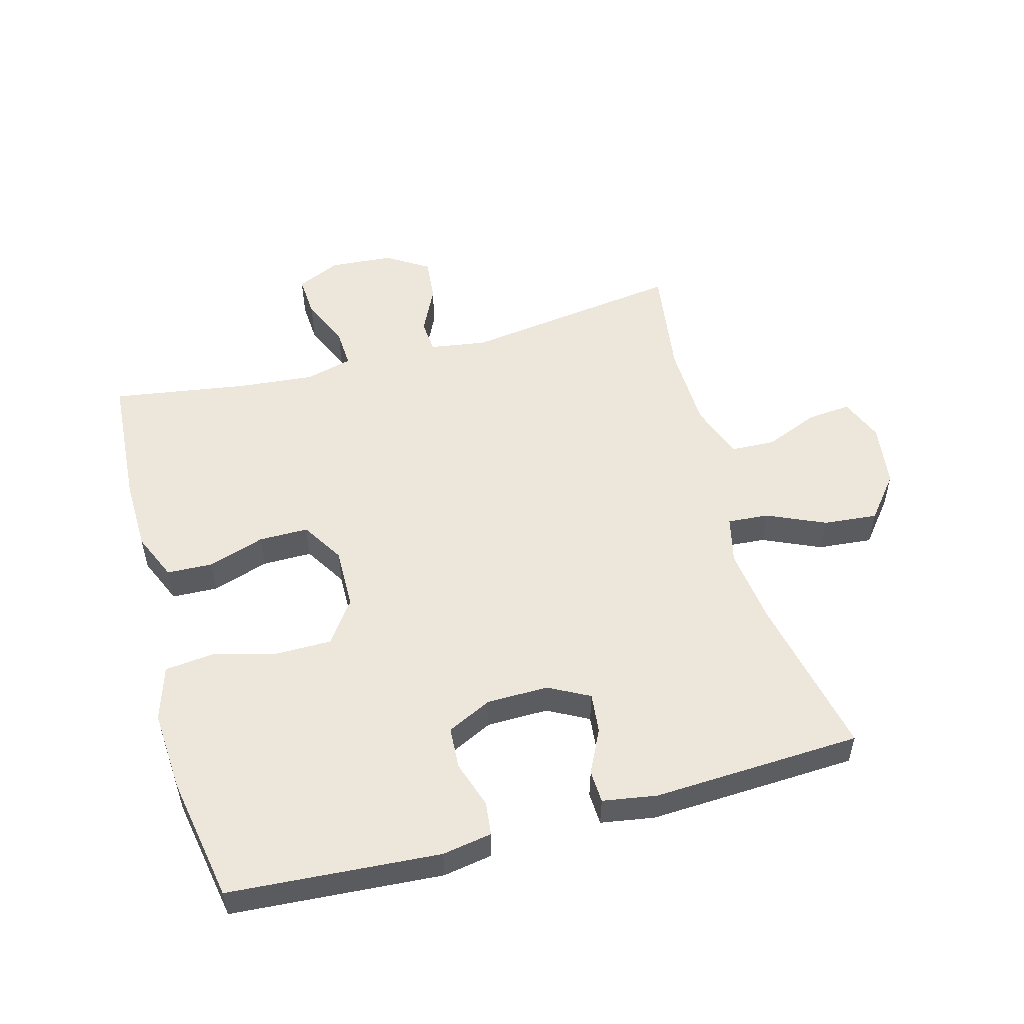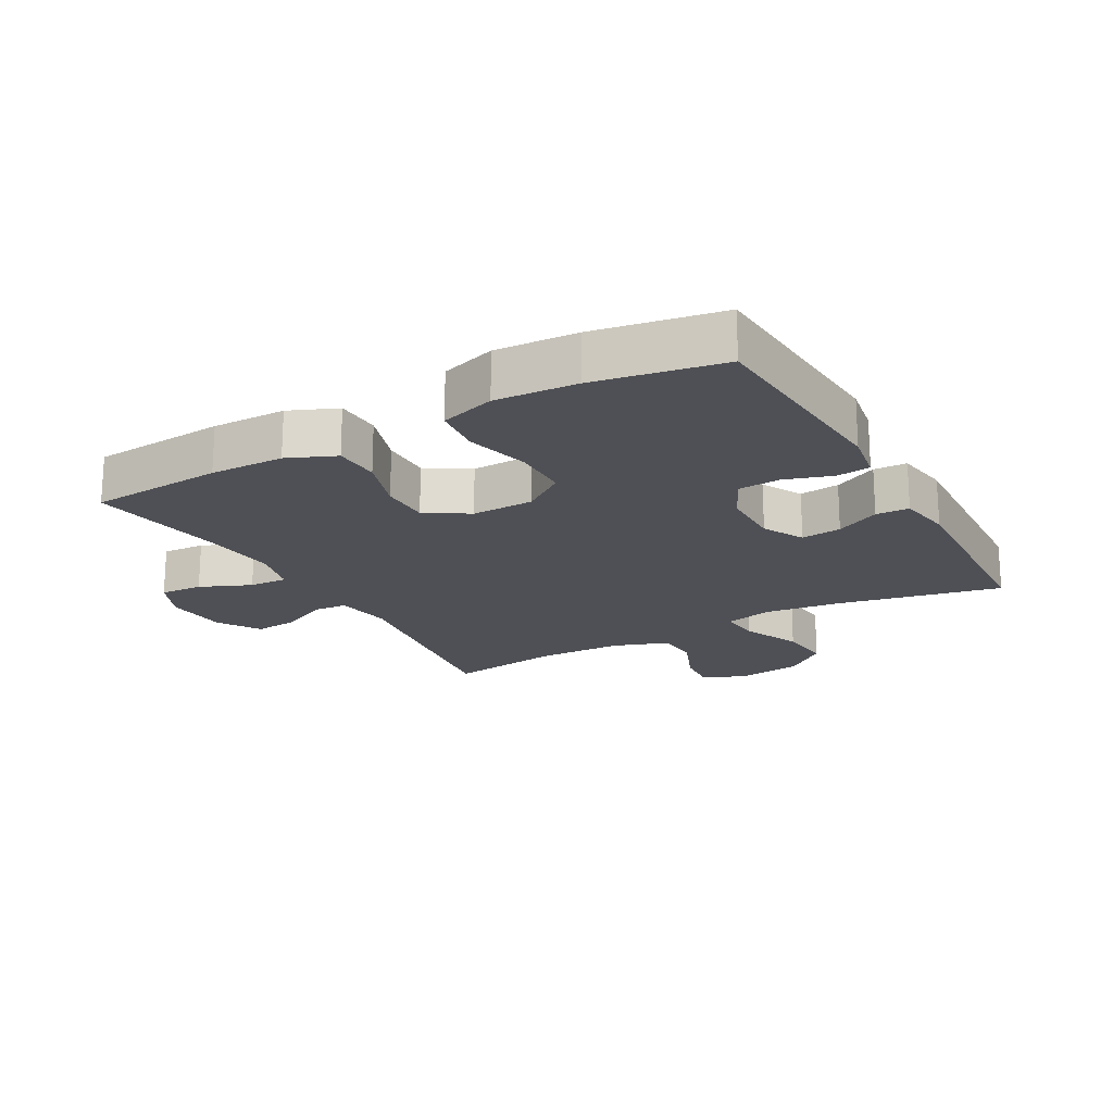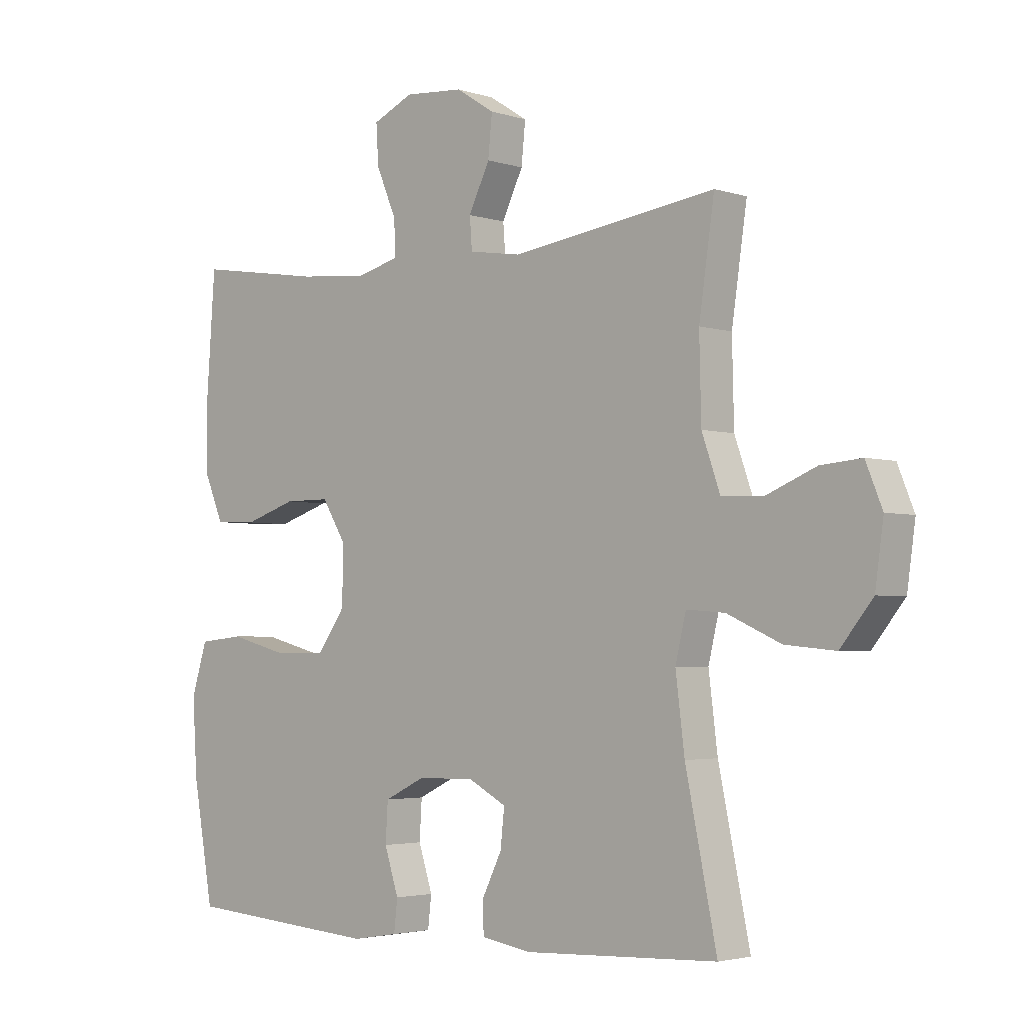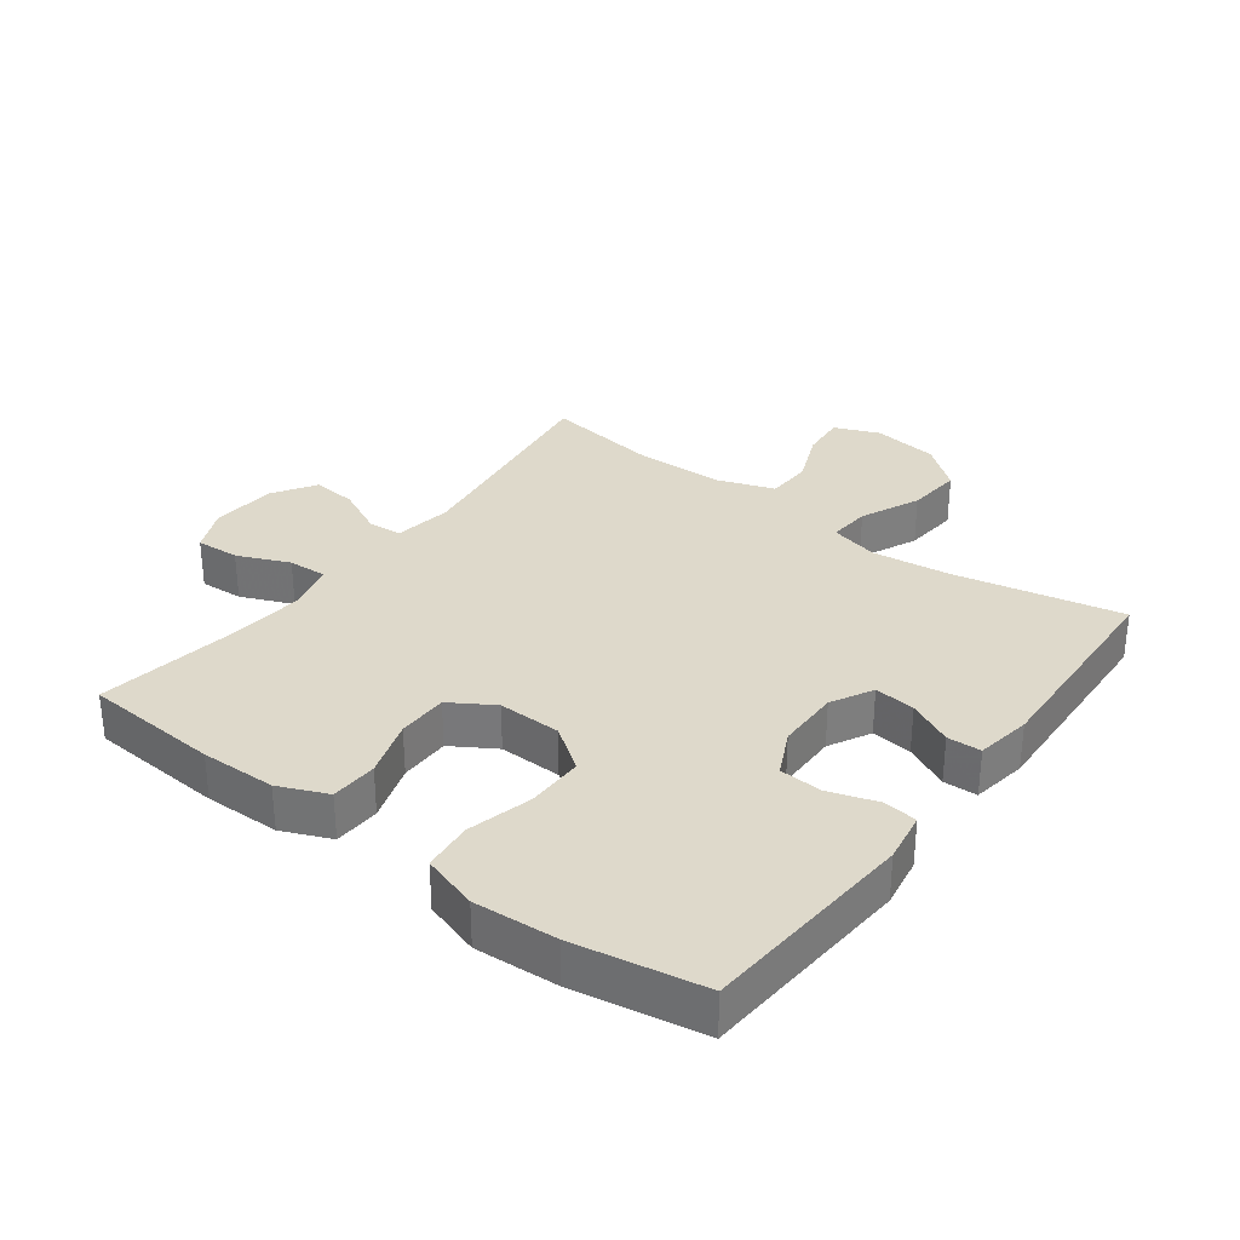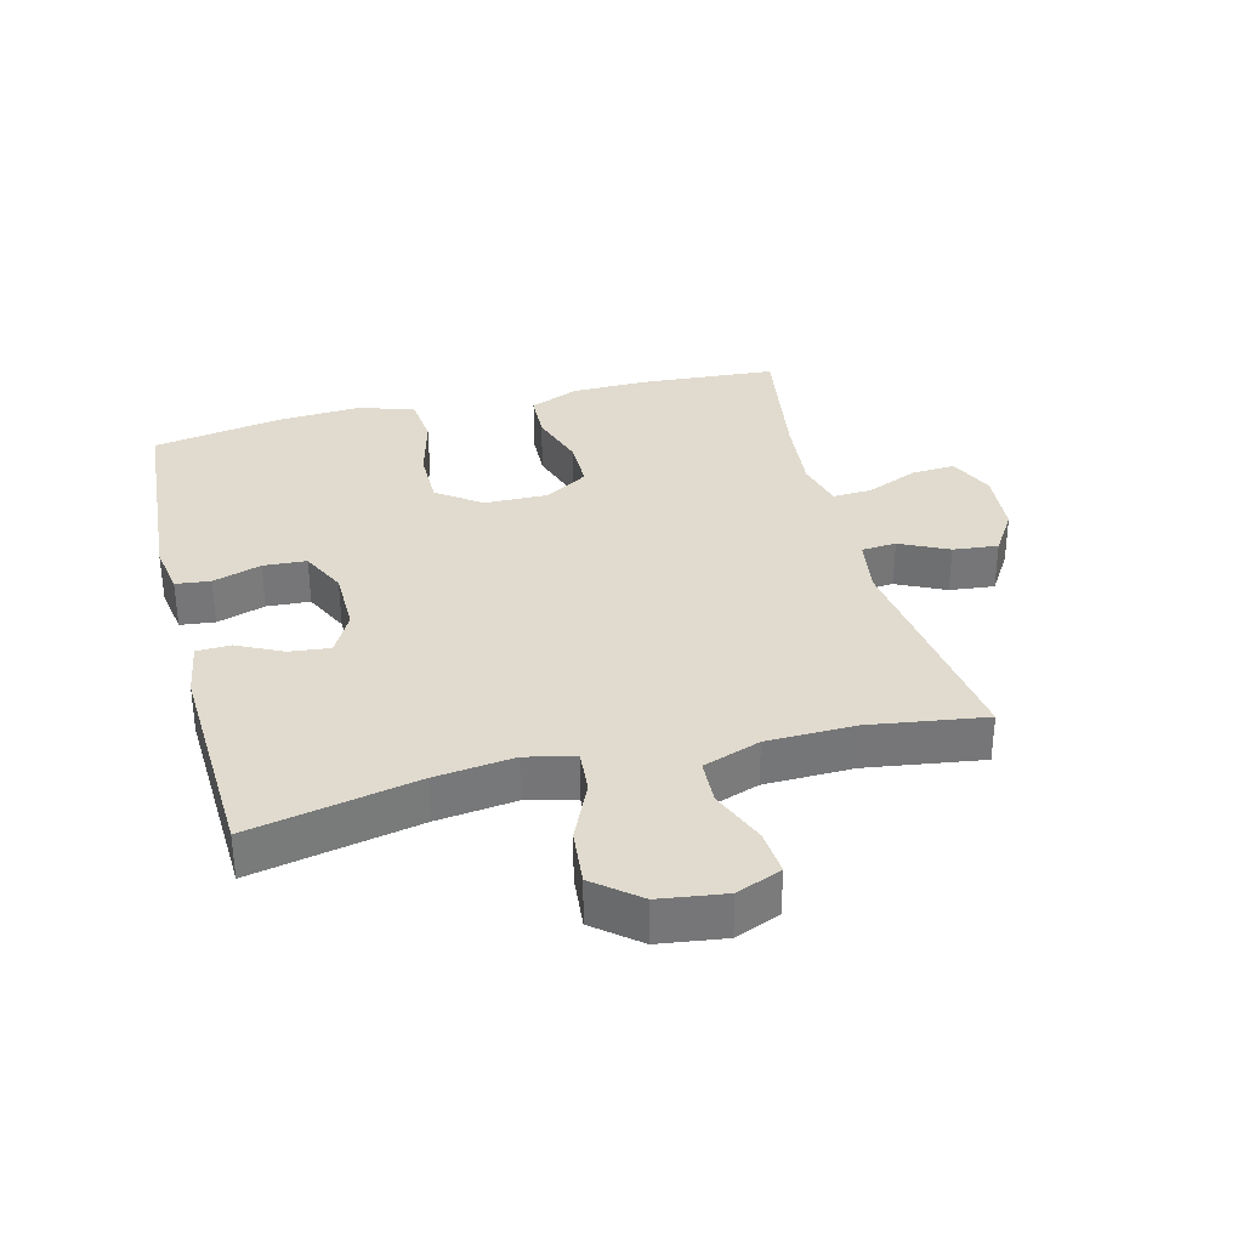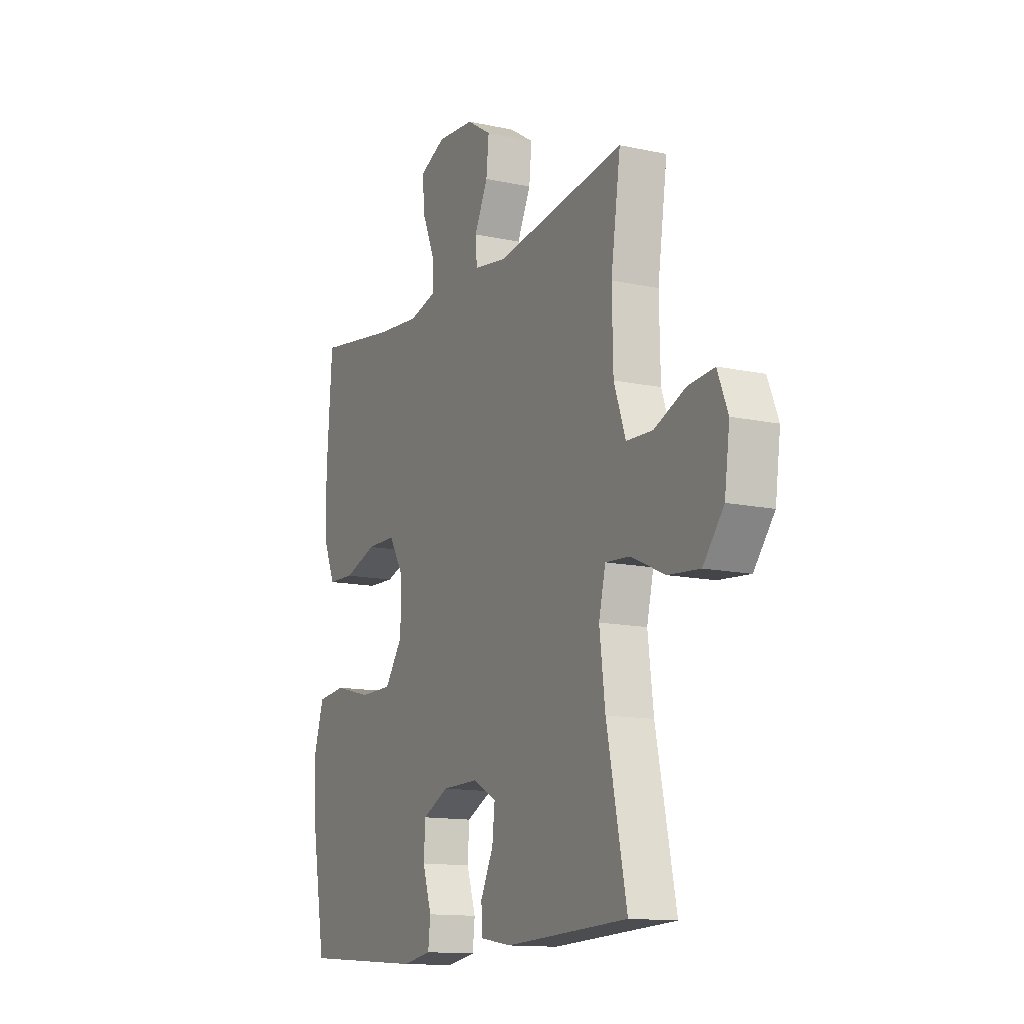
<metadata>
{"format":"obj","ext":"obj","renderer":"f3d","projection":"perspective","resolution":1024,"background":"white","views":[{"elev":53.0,"azim":164.6,"up":"+Y"},{"elev":-19.3,"azim":119.2,"up":"+Y"},{"elev":-3.2,"azim":-137.3,"up":"+Z"},{"elev":31.8,"azim":126.8,"up":"+Y"},{"elev":33.5,"azim":-104.3,"up":"+Y"},{"elev":-13.3,"azim":-116.1,"up":"+Z"}]}
</metadata>
<code>
v 0.5 0.07 -0.5
v 0.169 0.07 -0.524
v 0.091 0.07 -0.511
v 0.085 0.07 -0.458
v 0.109 0.07 -0.384
v 0.105 0.07 -0.318
v 0.035 0.07 -0.284
v -0.062 0.07 -0.283
v -0.126 0.07 -0.317
v -0.119 0.07 -0.38
v -0.085 0.07 -0.449
v -0.087 0.07 -0.501
v -0.172 0.07 -0.515
v -0.5 0.07 -0.5
v -0.447 0.07 -0.244
v -0.432 0.07 -0.123
v -0.45 0.07 -0.048
v -0.515 0.07 -0.053
v -0.606 0.07 -0.094
v -0.691 0.07 -0.102
v -0.746 0.07 -0.034
v -0.76 0.07 0.067
v -0.732 0.07 0.136
v -0.663 0.07 0.13
v -0.578 0.07 0.095
v -0.508 0.07 0.098
v -0.477 0.07 0.186
v -0.474 0.07 0.322
v -0.5 0.07 0.5
v -0.152 0.07 0.452
v -0.063 0.07 0.466
v -0.059 0.07 0.519
v -0.095 0.07 0.593
v -0.102 0.07 0.662
v -0.036 0.07 0.704
v 0.064 0.07 0.712
v 0.133 0.07 0.681
v 0.129 0.07 0.614
v 0.095 0.07 0.534
v 0.092 0.07 0.474
v 0.166 0.07 0.455
v 0.283 0.07 0.466
v 0.5 0.07 0.5
v 0.515 0.07 0.29
v 0.513 0.07 0.174
v 0.481 0.07 0.099
v 0.409 0.07 0.096
v 0.32 0.07 0.125
v 0.242 0.07 0.125
v 0.201 0.07 0.058
v 0.203 0.07 -0.039
v 0.251 0.07 -0.106
v 0.339 0.07 -0.106
v 0.439 0.07 -0.08
v 0.516 0.07 -0.088
v 0.543 0.07 -0.174
v 0.535 0.07 -0.302
v 0.5 0 -0.5
v 0.169 0 -0.524
v 0.091 0 -0.511
v 0.085 0 -0.458
v 0.109 0 -0.384
v 0.105 0 -0.318
v 0.035 0 -0.284
v -0.062 0 -0.283
v -0.126 0 -0.317
v -0.119 0 -0.38
v -0.085 0 -0.449
v -0.087 0 -0.501
v -0.172 0 -0.515
v -0.5 0 -0.5
v -0.447 0 -0.244
v -0.432 0 -0.123
v -0.45 0 -0.048
v -0.515 0 -0.053
v -0.606 0 -0.094
v -0.691 0 -0.102
v -0.746 0 -0.034
v -0.76 0 0.067
v -0.732 0 0.136
v -0.663 0 0.13
v -0.578 0 0.095
v -0.508 0 0.098
v -0.477 0 0.186
v -0.474 0 0.322
v -0.5 0 0.5
v -0.152 0 0.452
v -0.063 0 0.466
v -0.059 0 0.519
v -0.095 0 0.593
v -0.102 0 0.662
v -0.036 0 0.704
v 0.064 0 0.712
v 0.133 0 0.681
v 0.129 0 0.614
v 0.095 0 0.534
v 0.092 0 0.474
v 0.166 0 0.455
v 0.283 0 0.466
v 0.5 0 0.5
v 0.515 0 0.29
v 0.513 0 0.174
v 0.481 0 0.099
v 0.409 0 0.096
v 0.32 0 0.125
v 0.242 0 0.125
v 0.201 0 0.058
v 0.203 0 -0.039
v 0.251 0 -0.106
v 0.339 0 -0.106
v 0.439 0 -0.08
v 0.516 0 -0.088
v 0.543 0 -0.174
v 0.535 0 -0.302
f 53 54 55 56
f 52 53 56 57
f 45 46 47 48
f 45 48 49
f 42 43 44 45
f 41 42 45 49
f 40 41 49 50
f 36 37 38 39
f 36 39 40
f 35 36 40
f 32 33 34 35
f 31 32 35 40
f 30 31 40 50
f 28 29 30 50
f 22 23 24 25
f 22 25 26
f 21 22 26
f 18 19 20 21
f 17 18 21 26
f 12 13 14 15
f 10 11 12 15
f 9 10 15 16
f 8 9 16 17
f 2 3 4 5
f 2 5 6
f 52 57 1 2
f 51 52 2 6
f 27 28 50 51
f 27 51 6 7
f 17 26 27
f 7 8 17 27
f 113 112 111 110
f 114 113 110 109
f 105 104 103 102
f 106 105 102
f 102 101 100 99
f 106 102 99 98
f 107 106 98 97
f 96 95 94 93
f 97 96 93
f 97 93 92
f 92 91 90 89
f 97 92 89 88
f 107 97 88 87
f 107 87 86 85
f 82 81 80 79
f 83 82 79
f 83 79 78
f 78 77 76 75
f 83 78 75 74
f 72 71 70 69
f 72 69 68 67
f 73 72 67 66
f 74 73 66 65
f 62 61 60 59
f 63 62 59
f 59 58 114 109
f 63 59 109 108
f 108 107 85 84
f 64 63 108 84
f 84 83 74
f 84 74 65 64
f 1 58 59 2
f 2 59 60 3
f 3 60 61 4
f 4 61 62 5
f 5 62 63 6
f 6 63 64 7
f 7 64 65 8
f 8 65 66 9
f 9 66 67 10
f 10 67 68 11
f 11 68 69 12
f 12 69 70 13
f 13 70 71 14
f 14 71 72 15
f 15 72 73 16
f 16 73 74 17
f 17 74 75 18
f 18 75 76 19
f 19 76 77 20
f 20 77 78 21
f 21 78 79 22
f 22 79 80 23
f 23 80 81 24
f 24 81 82 25
f 25 82 83 26
f 26 83 84 27
f 27 84 85 28
f 28 85 86 29
f 29 86 87 30
f 30 87 88 31
f 31 88 89 32
f 32 89 90 33
f 33 90 91 34
f 34 91 92 35
f 35 92 93 36
f 36 93 94 37
f 37 94 95 38
f 38 95 96 39
f 39 96 97 40
f 40 97 98 41
f 41 98 99 42
f 42 99 100 43
f 43 100 101 44
f 44 101 102 45
f 45 102 103 46
f 46 103 104 47
f 47 104 105 48
f 48 105 106 49
f 49 106 107 50
f 50 107 108 51
f 51 108 109 52
f 52 109 110 53
f 53 110 111 54
f 54 111 112 55
f 55 112 113 56
f 56 113 114 57
f 57 114 58 1

</code>
